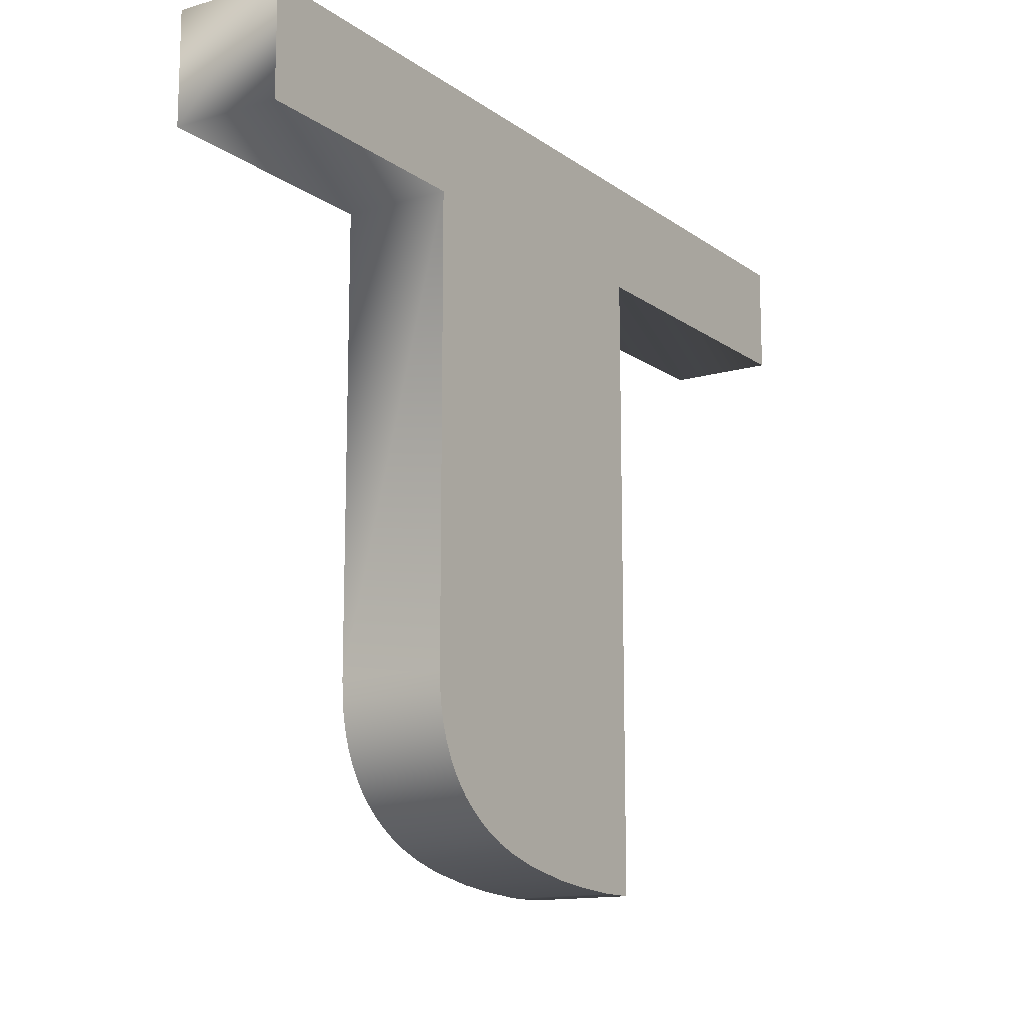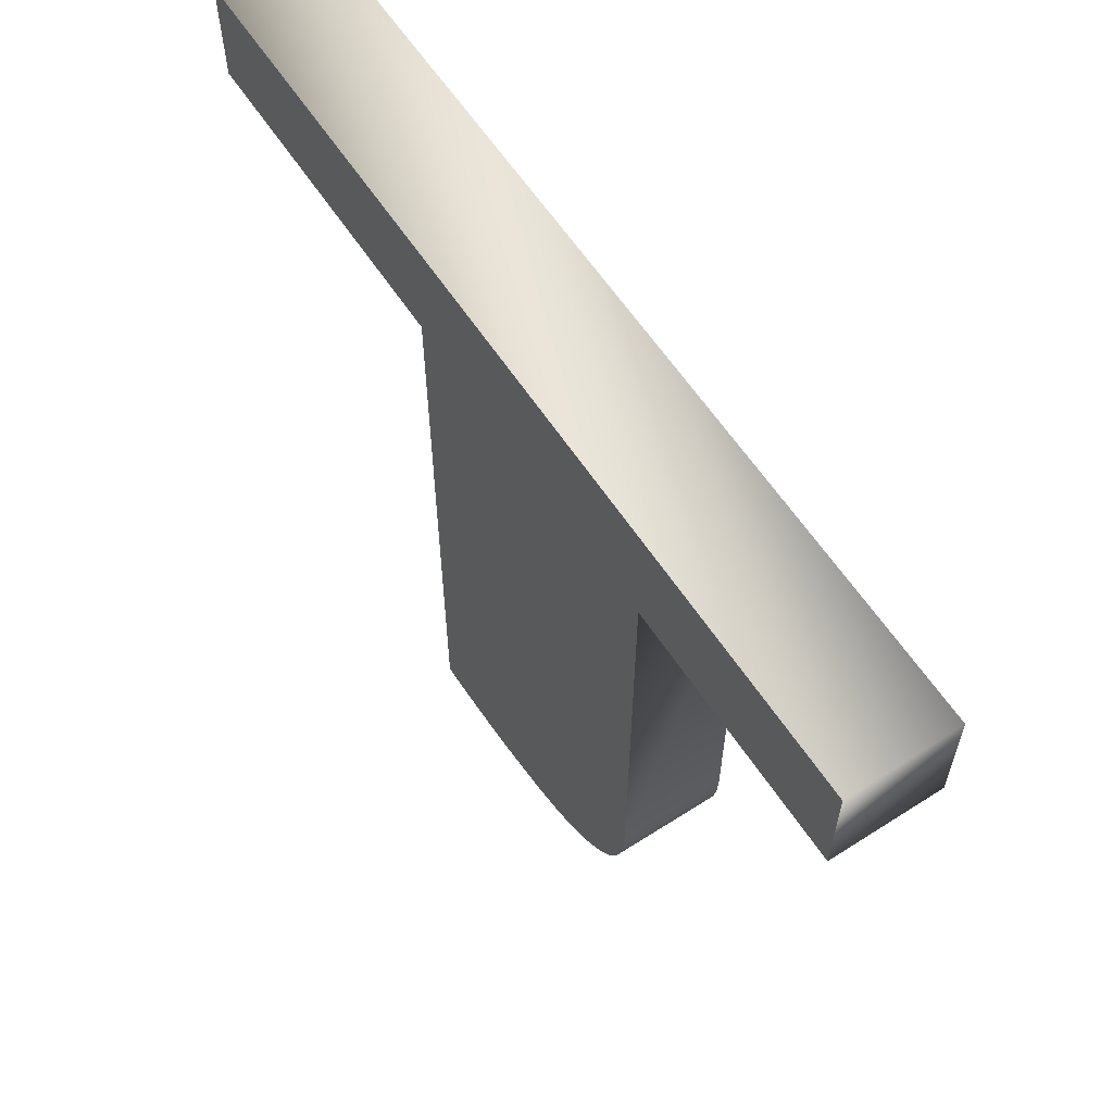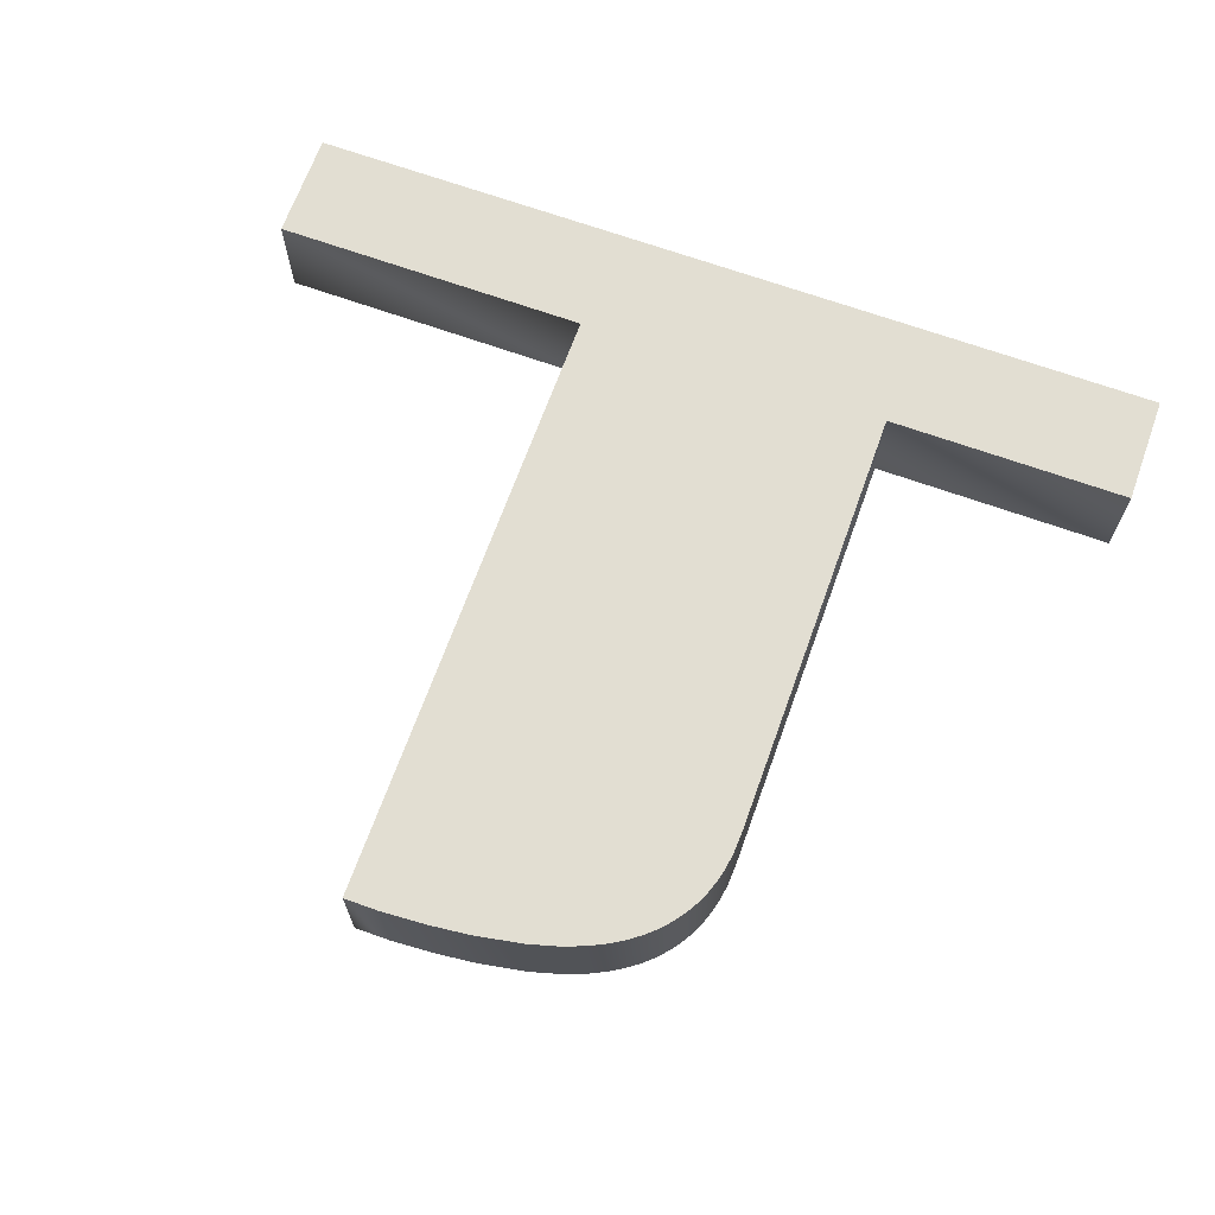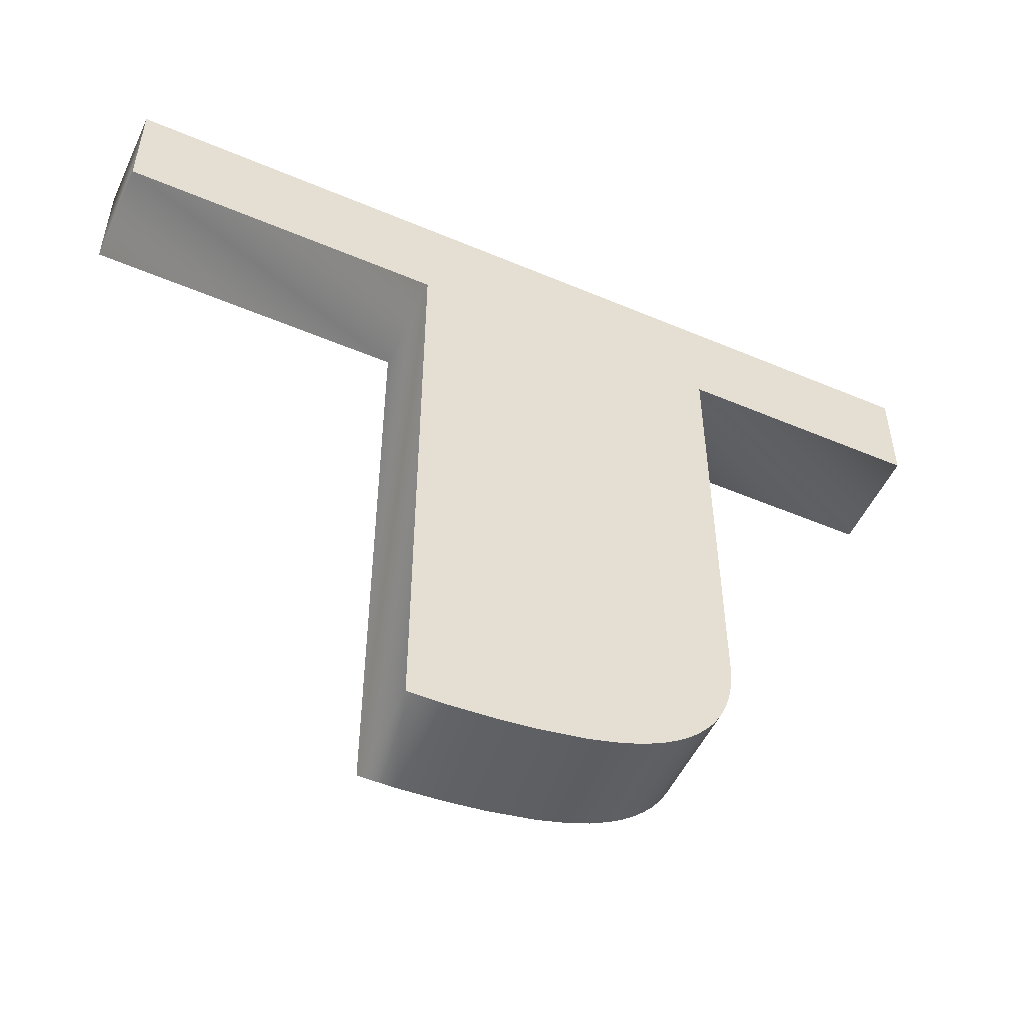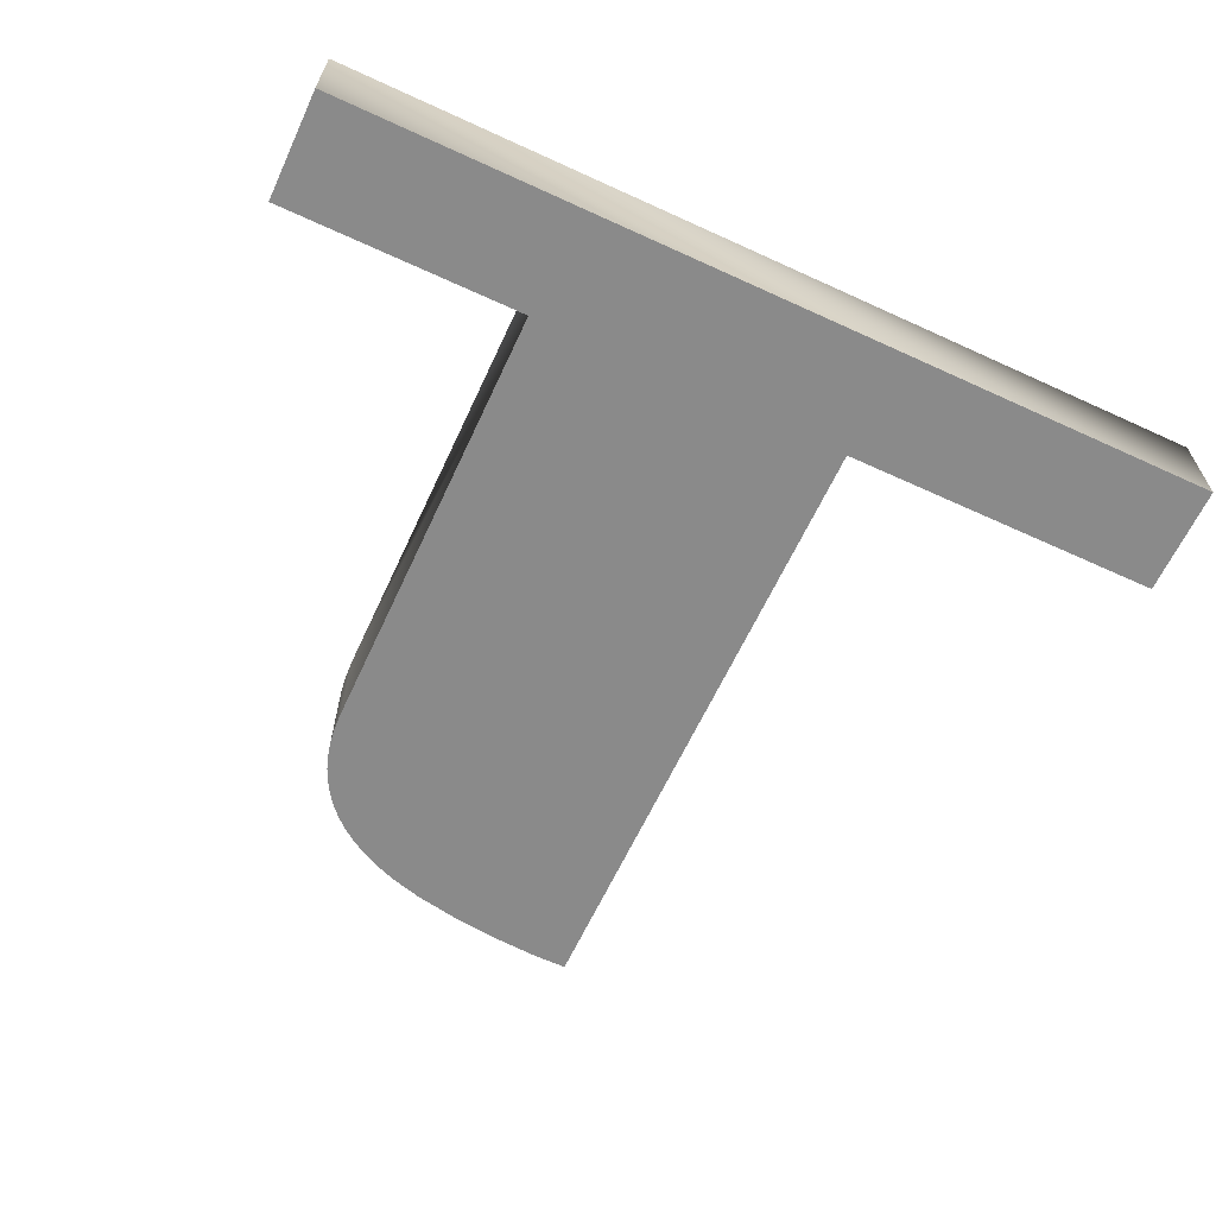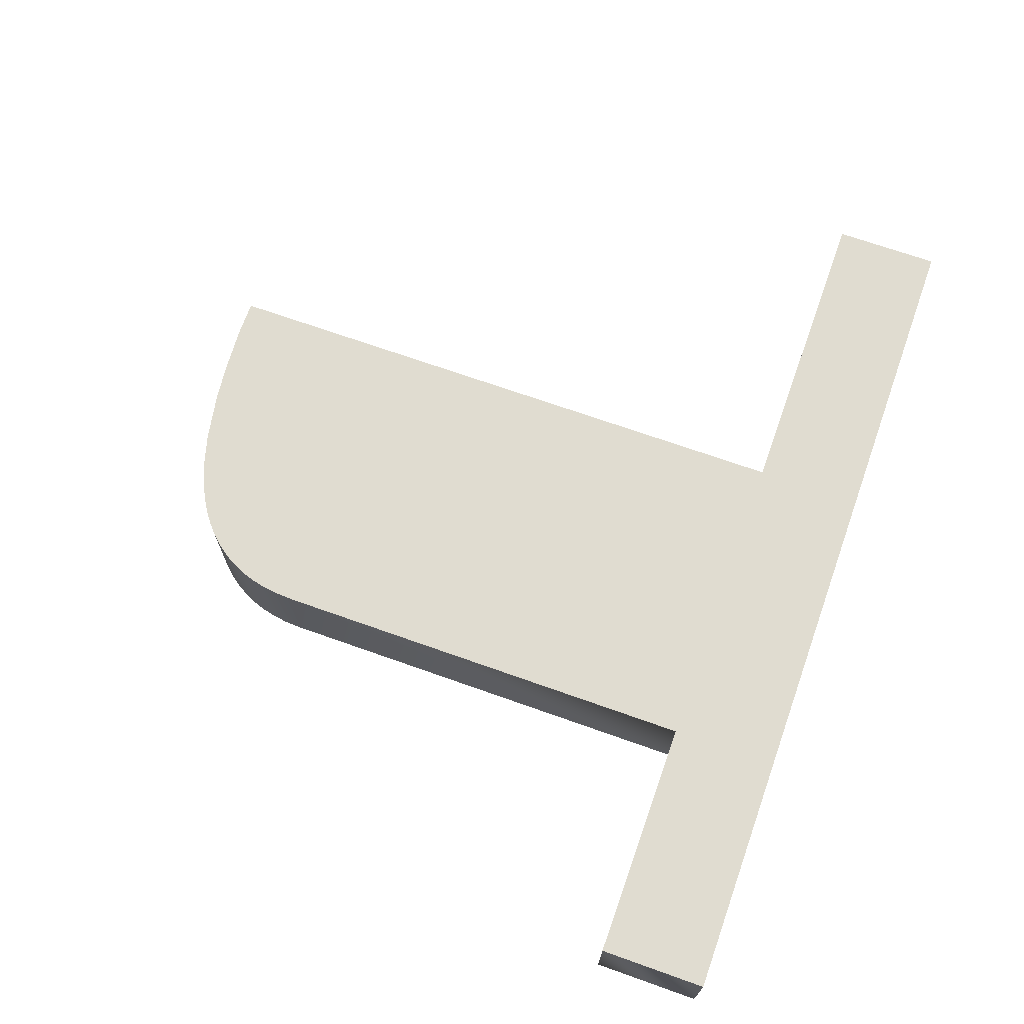
<metadata>
{"format":"obj","ext":"obj","renderer":"f3d","projection":"perspective","resolution":1024,"background":"white","views":[{"elev":-13.7,"azim":-56.8,"up":"+Z"},{"elev":60.6,"azim":-123.2,"up":"+Z"},{"elev":67.8,"azim":-160.2,"up":"+Y"},{"elev":-52.0,"azim":155.4,"up":"+Z"},{"elev":-63.5,"azim":-24.9,"up":"+Y"},{"elev":69.5,"azim":-70.4,"up":"+Y"}]}
</metadata>
<code>
v -1.373 0.3028 4.342
v 0.8431 0.3028 4.342
v -1.373 0.3028 1.239
v -3.089 0.3028 5.103
v -3.089 0.3028 4.342
v -0.8289 0.3028 0.2951
v -1.366 0.3028 1.101
v -0.7013 0.3028 0.2313
v -0.5498 0.3028 0.1732
v -0.3302 0.3028 0.1119
v 0.005121 0.3028 0.05099
v 0.2704 0.3028 0.0212
v 0.5969 0.3028 1.2e-05
v -0.9213 0.3028 0.352
v -1.351 0.3028 0.9966
v -1.005 0.3028 0.4142
v -1.327 0.3028 0.8977
v -1.08 0.3028 0.4817
v -1.295 0.3028 0.804
v -1.147 0.3028 0.5544
v -1.254 0.3028 0.7155
v -1.205 0.3028 0.6323
v 0.8431 0.3028 1.2e-05
v 3.089 0.3028 5.103
v 3.089 0.3028 4.342
v -1.373 -0.4433 4.342
v -1.373 0.3028 1.239
v -1.373 -0.4433 1.239
v -1.366 0.3028 1.101
v -1.366 -0.4433 1.101
v -1.351 0.3028 0.9966
v -1.351 -0.4433 0.9966
v -1.327 0.3028 0.8977
v -1.327 -0.4433 0.8977
v -1.295 0.3028 0.804
v -1.295 -0.4433 0.804
v -1.254 0.3028 0.7155
v -1.254 -0.4433 0.7155
v -1.205 0.3028 0.6323
v -1.205 -0.4433 0.6323
v -1.147 0.3028 0.5544
v -1.147 -0.4433 0.5544
v -1.08 0.3028 0.4817
v -1.08 -0.4433 0.4817
v -1.005 0.3028 0.4142
v -1.005 -0.4433 0.4142
v -0.9213 0.3028 0.352
v -0.9213 -0.4433 0.352
v -0.8289 0.3028 0.2951
v -0.8289 -0.4433 0.2951
v -0.7013 0.3028 0.2313
v -0.7013 -0.4433 0.2313
v -0.5498 0.3028 0.1732
v -0.5498 -0.4433 0.1732
v -0.3302 0.3028 0.1119
v -0.3302 -0.4433 0.1119
v 0.005121 0.3028 0.05099
v 0.005121 -0.4433 0.05099
v 0.2704 0.3028 0.0212
v 0.2704 -0.4433 0.0212
v 0.5969 0.3028 1.2e-05
v 0.5969 -0.4433 1.2e-05
v 0.8431 0.3028 1.2e-05
v 0.8431 -0.4433 1.2e-05
v 0.8431 0.3028 4.342
v 0.8431 -0.4433 4.342
v 3.089 0.3028 4.342
v 3.089 -0.4433 4.342
v 3.089 0.3028 5.103
v 3.089 -0.4433 5.103
v -3.089 0.3028 5.103
v -3.089 -0.4433 5.103
v -3.089 0.3028 4.342
v -3.089 -0.4433 4.342
v -1.373 0.3028 4.342
v -1.373 -0.4433 1.239
v 0.8431 -0.4433 4.342
v -1.373 -0.4433 4.342
v -1.366 -0.4433 1.101
v -0.8289 -0.4433 0.2951
v -1.351 -0.4433 0.9966
v -0.9213 -0.4433 0.352
v -1.327 -0.4433 0.8977
v -1.005 -0.4433 0.4142
v -1.295 -0.4433 0.804
v -1.08 -0.4433 0.4817
v -1.254 -0.4433 0.7155
v -1.147 -0.4433 0.5544
v -1.205 -0.4433 0.6323
v -0.7013 -0.4433 0.2313
v -0.5498 -0.4433 0.1732
v -0.3302 -0.4433 0.1119
v 0.005121 -0.4433 0.05099
v 0.2704 -0.4433 0.0212
v 0.5969 -0.4433 1.2e-05
v 0.8431 -0.4433 1.2e-05
v -3.089 -0.4433 5.103
v 3.089 -0.4433 4.342
v 3.089 -0.4433 5.103
v -3.089 -0.4433 4.342
f 1 2 3
f 1 4 2
f 1 5 4
f 3 6 7
f 3 8 6
f 3 9 8
f 3 10 9
f 3 11 10
f 3 12 11
f 3 13 12
f 3 2 13
f 7 14 15
f 7 6 14
f 15 16 17
f 15 14 16
f 17 18 19
f 17 16 18
f 19 20 21
f 19 18 20
f 21 20 22
f 13 2 23
f 2 24 25
f 2 4 24
f 26 27 28
f 28 29 30
f 30 31 32
f 32 33 34
f 34 35 36
f 36 37 38
f 38 39 40
f 40 41 42
f 42 43 44
f 44 45 46
f 46 47 48
f 48 49 50
f 50 51 52
f 52 53 54
f 54 55 56
f 56 57 58
f 58 59 60
f 60 61 62
f 62 63 64
f 64 65 66
f 66 67 68
f 68 69 70
f 70 71 72
f 72 73 74
f 75 26 74
f 74 73 75
f 27 26 75
f 27 29 28
f 29 31 30
f 31 33 32
f 33 35 34
f 35 37 36
f 37 39 38
f 39 41 40
f 41 43 42
f 43 45 44
f 45 47 46
f 47 49 48
f 49 51 50
f 51 53 52
f 53 55 54
f 55 57 56
f 57 59 58
f 59 61 60
f 61 63 62
f 63 65 64
f 65 67 66
f 67 69 68
f 69 71 70
f 71 73 72
f 76 77 78
f 80 76 79
f 81 82 79
f 83 84 81
f 85 86 83
f 87 88 85
f 89 88 87
f 88 86 85
f 86 84 83
f 84 82 81
f 82 80 79
f 90 76 80
f 91 76 90
f 92 76 91
f 93 76 92
f 94 76 93
f 95 76 94
f 77 76 95
f 96 77 95
f 77 97 78
f 98 99 77
f 99 97 77
f 97 100 78

</code>
